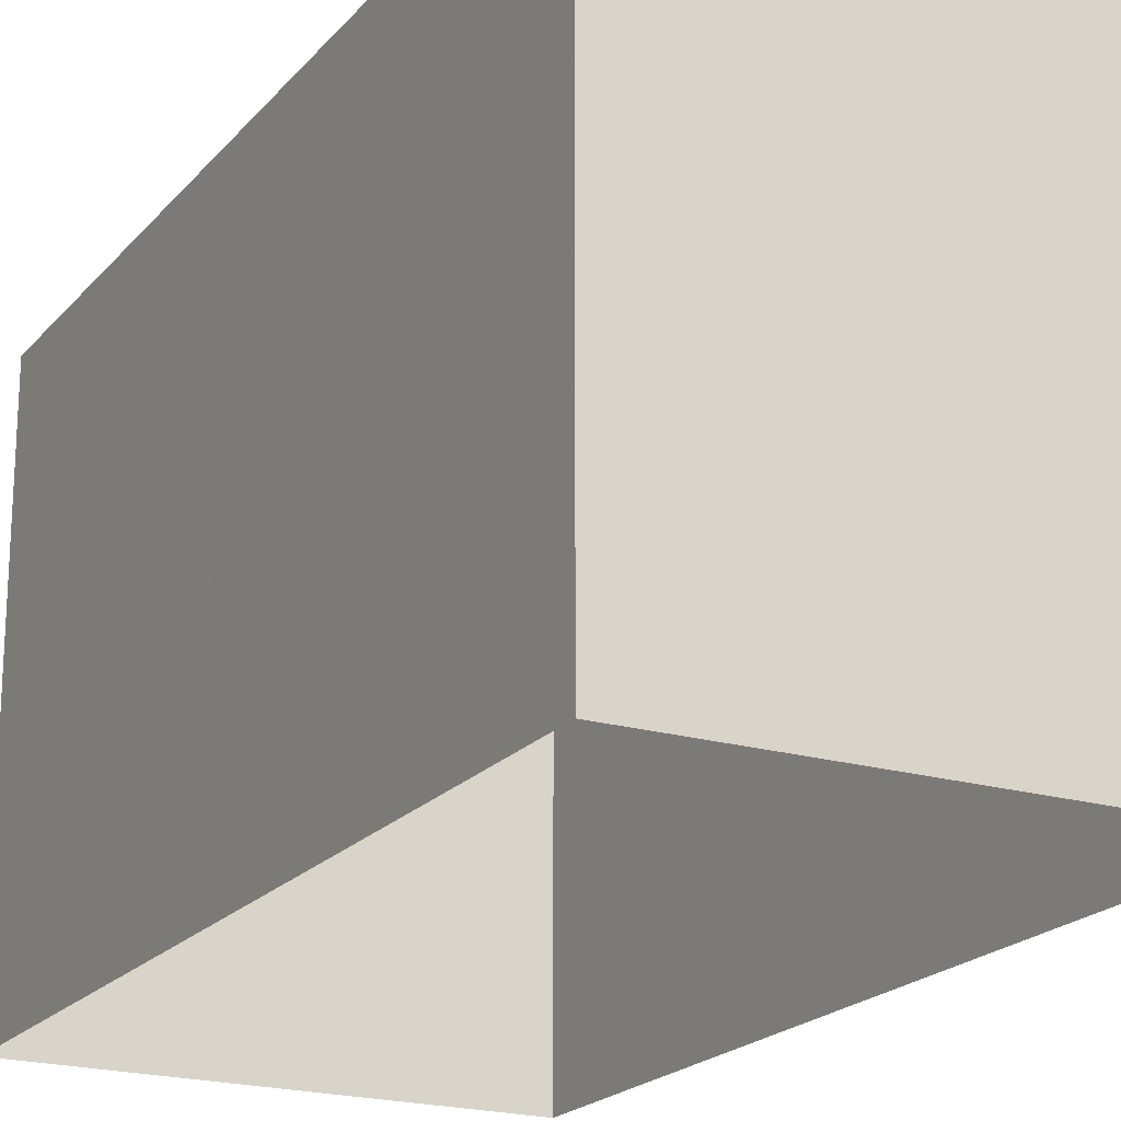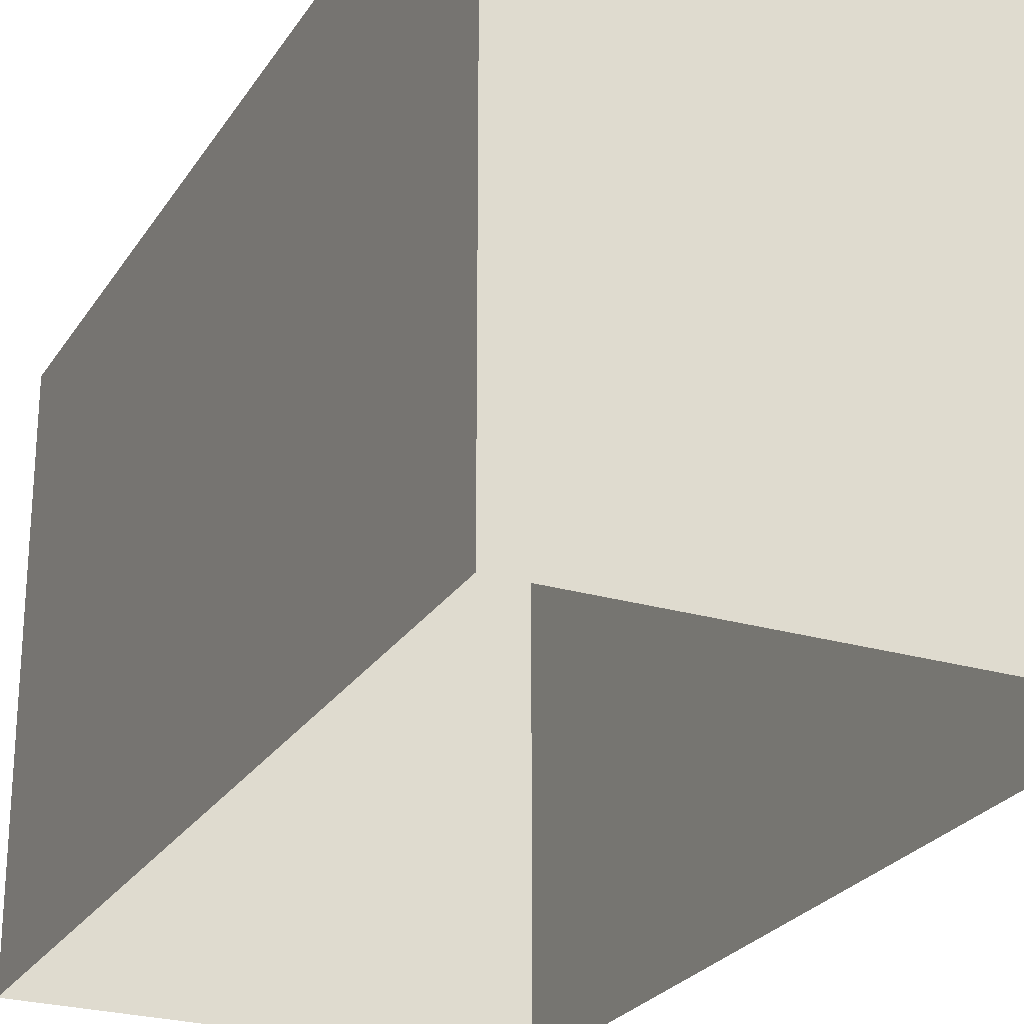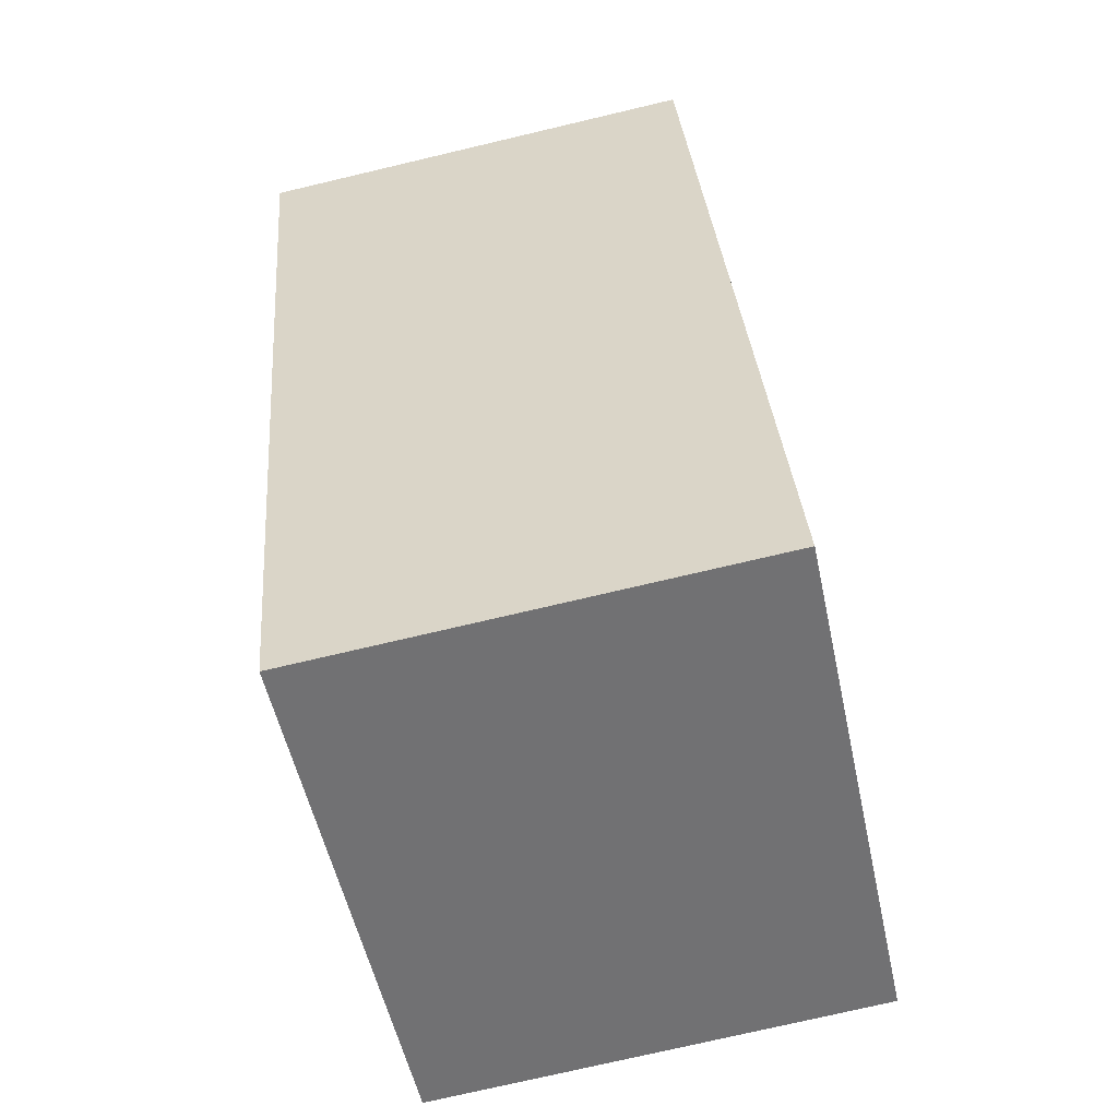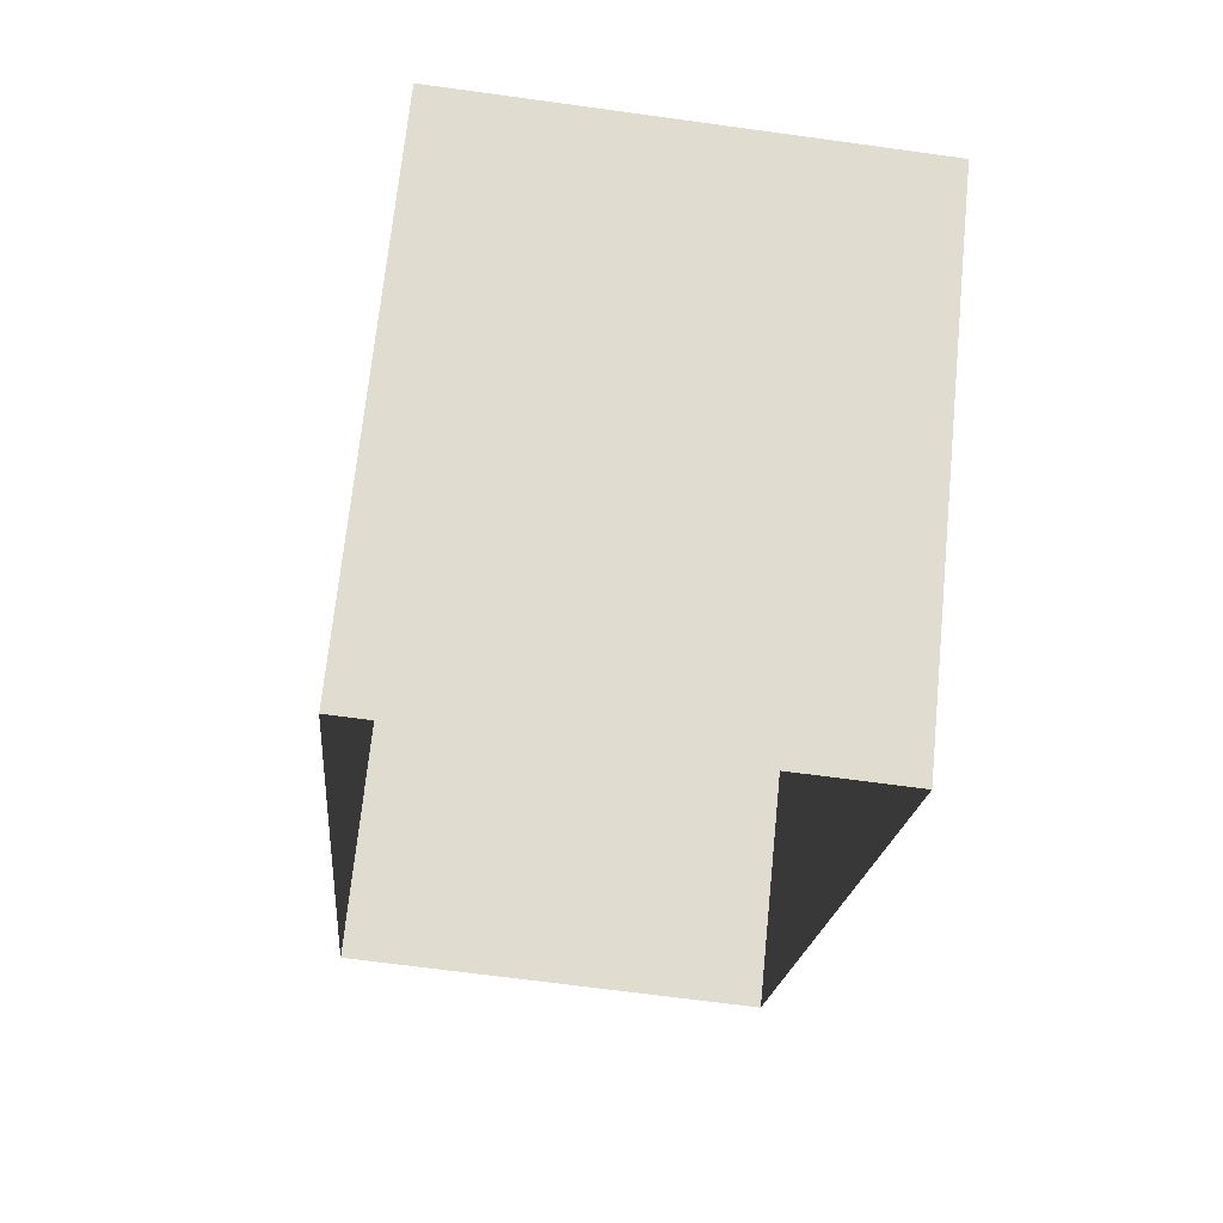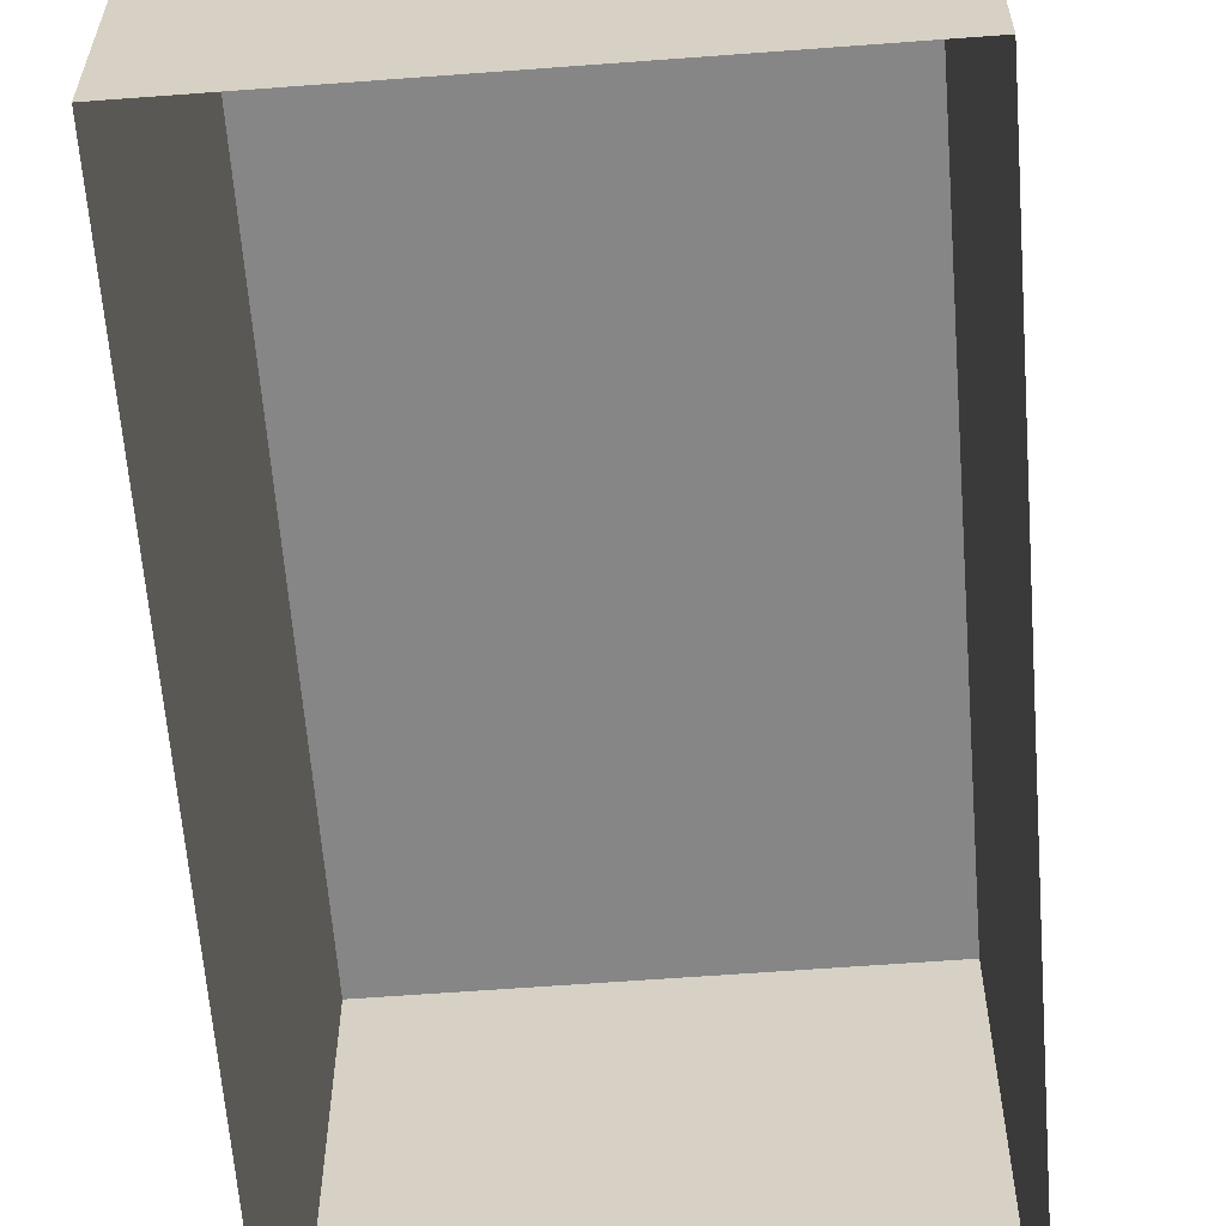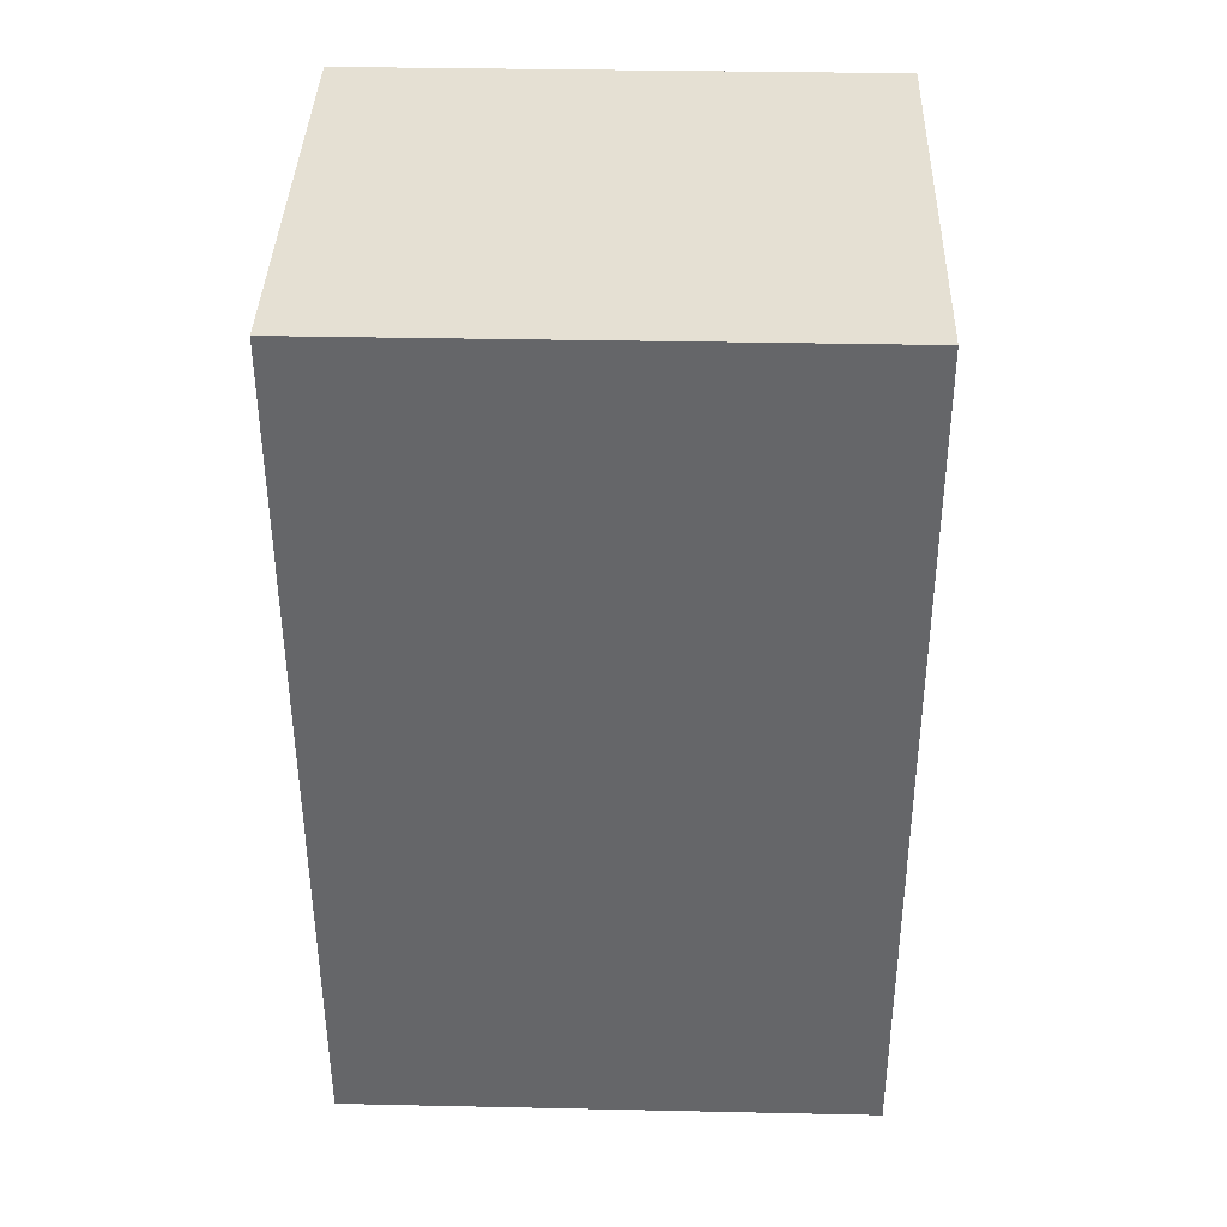
<metadata>
{"format":"obj","ext":"obj","renderer":"f3d","projection":"perspective","resolution":1024,"background":"white","views":[{"elev":-20.4,"azim":156.9,"up":"+Z"},{"elev":-25.2,"azim":-20.3,"up":"+Z"},{"elev":-53.9,"azim":12.1,"up":"+Y"},{"elev":69.8,"azim":-174.2,"up":"+Y"},{"elev":-62.1,"azim":9.5,"up":"+Z"},{"elev":33.0,"azim":-88.3,"up":"+Y"}]}
</metadata>
<code>
v -8.832e+04 -1.004e+05 3.198
v -8.831e+04 -1.004e+05 3.198
v -8.831e+04 -1.004e+05 3.199
v -8.832e+04 -1.004e+05 3.199
v -8.832e+04 -1.004e+05 6.073
v -8.832e+04 -1.004e+05 6.074
v -8.831e+04 -1.004e+05 6.074
v -8.831e+04 -1.004e+05 6.073
f 1 2 3
f 4 1 3
f 5 6 7
f 8 5 7
f 7 4 3
f 7 6 4
f 5 1 4
f 6 5 4
f 8 2 1
f 5 8 1
f 8 3 2
f 8 7 3

</code>
